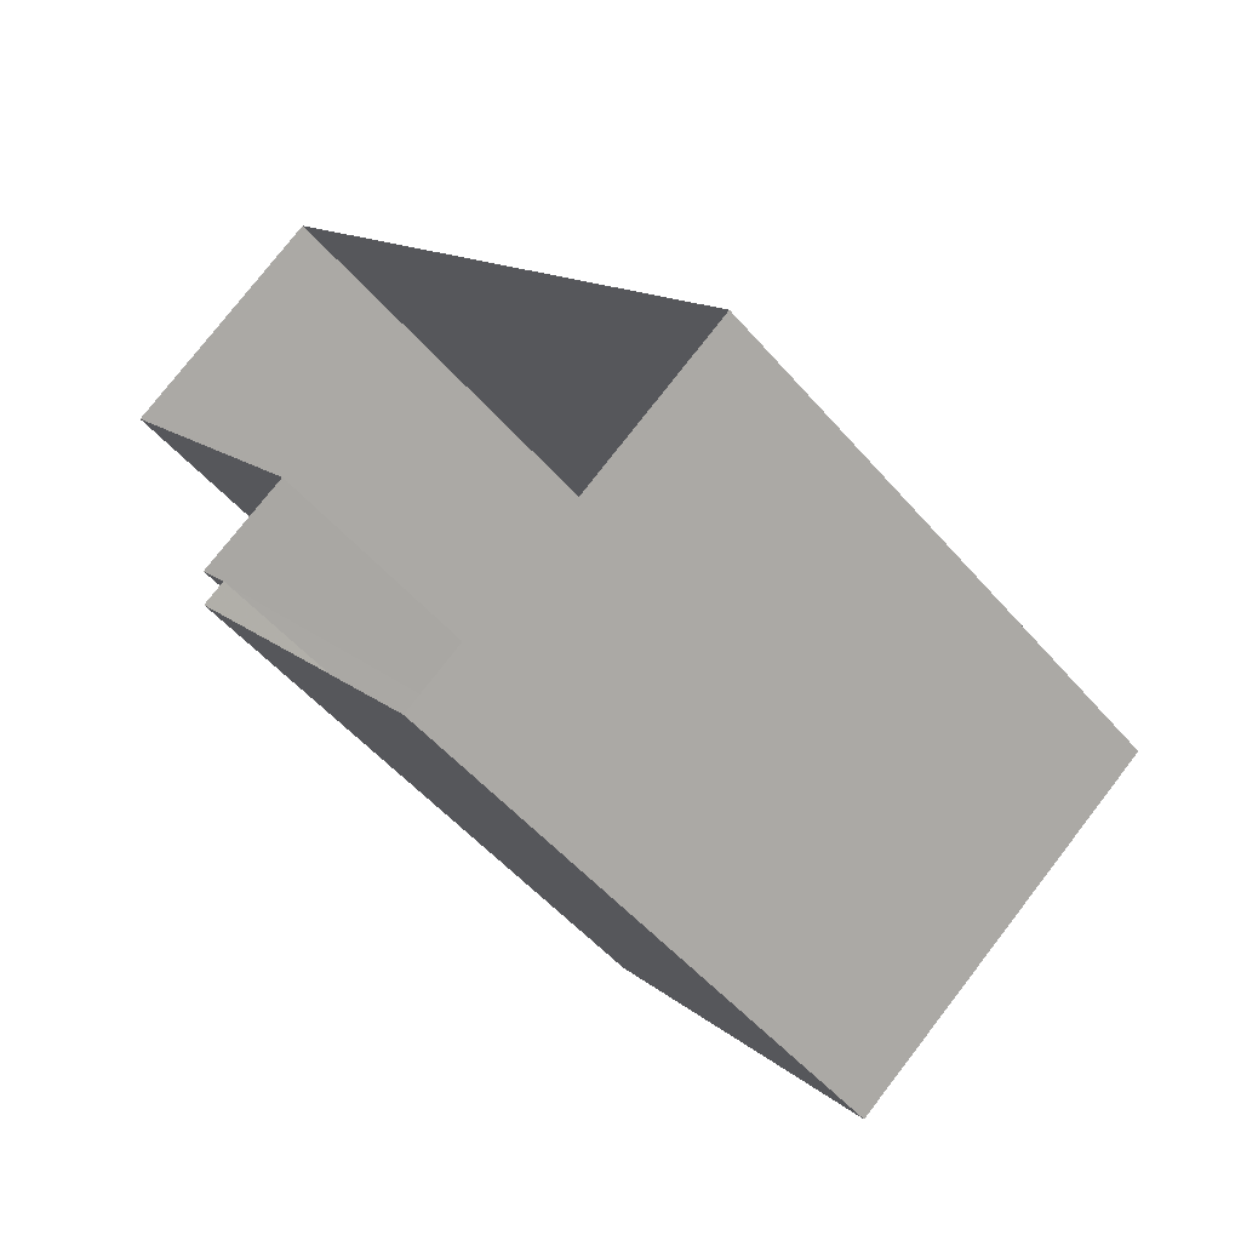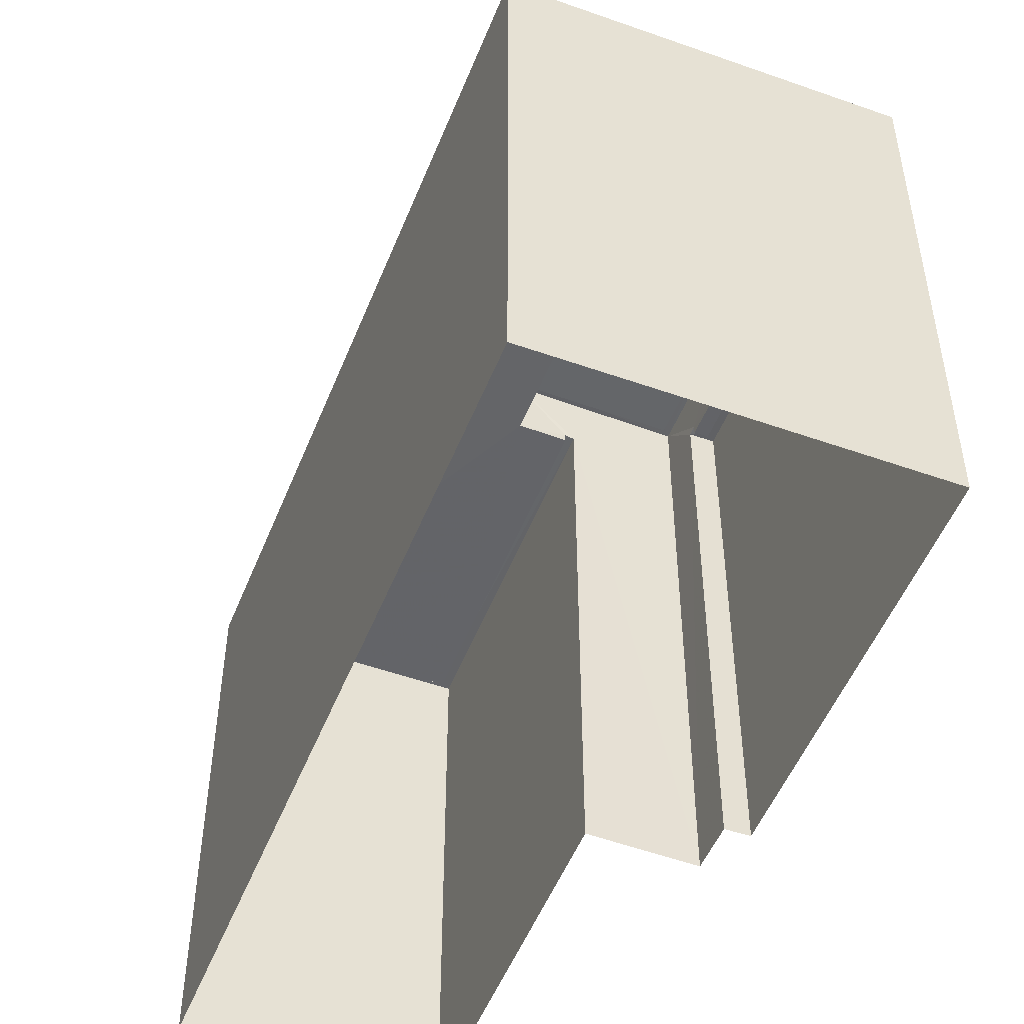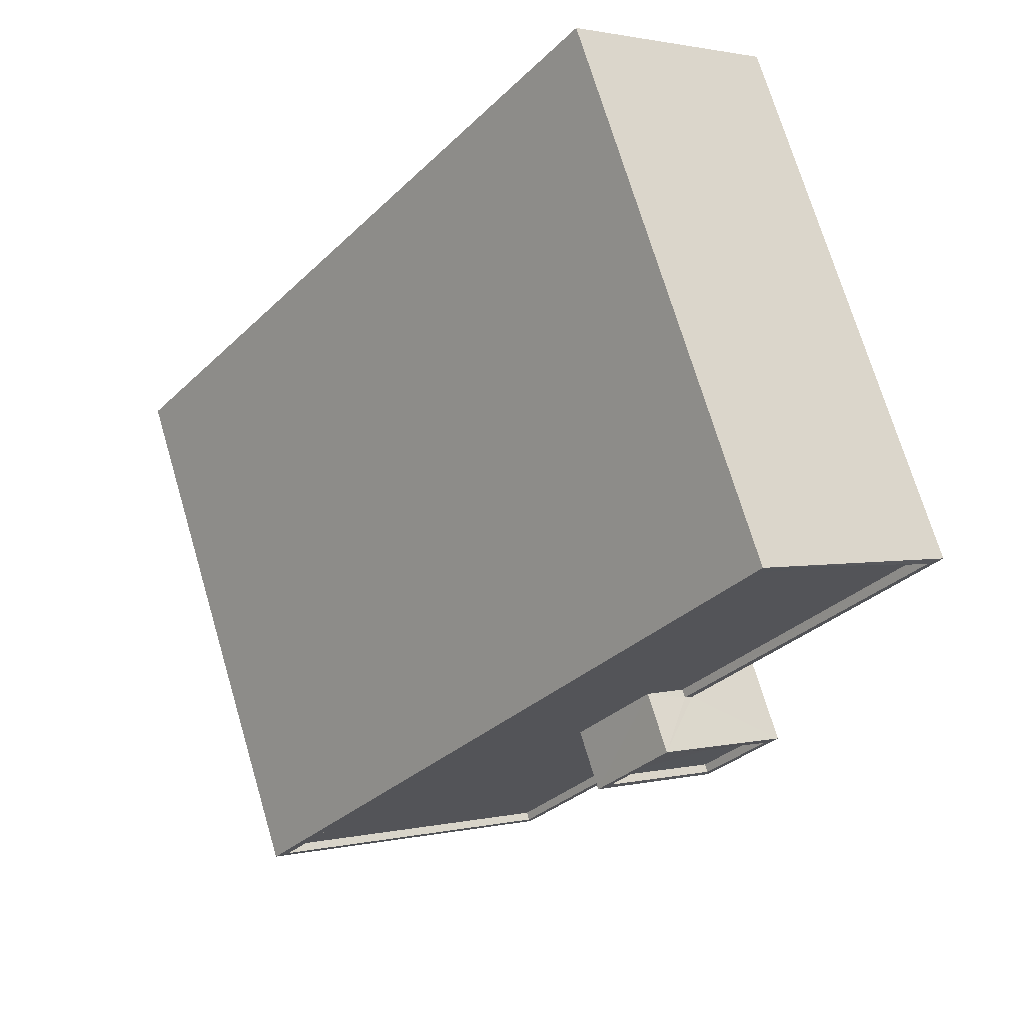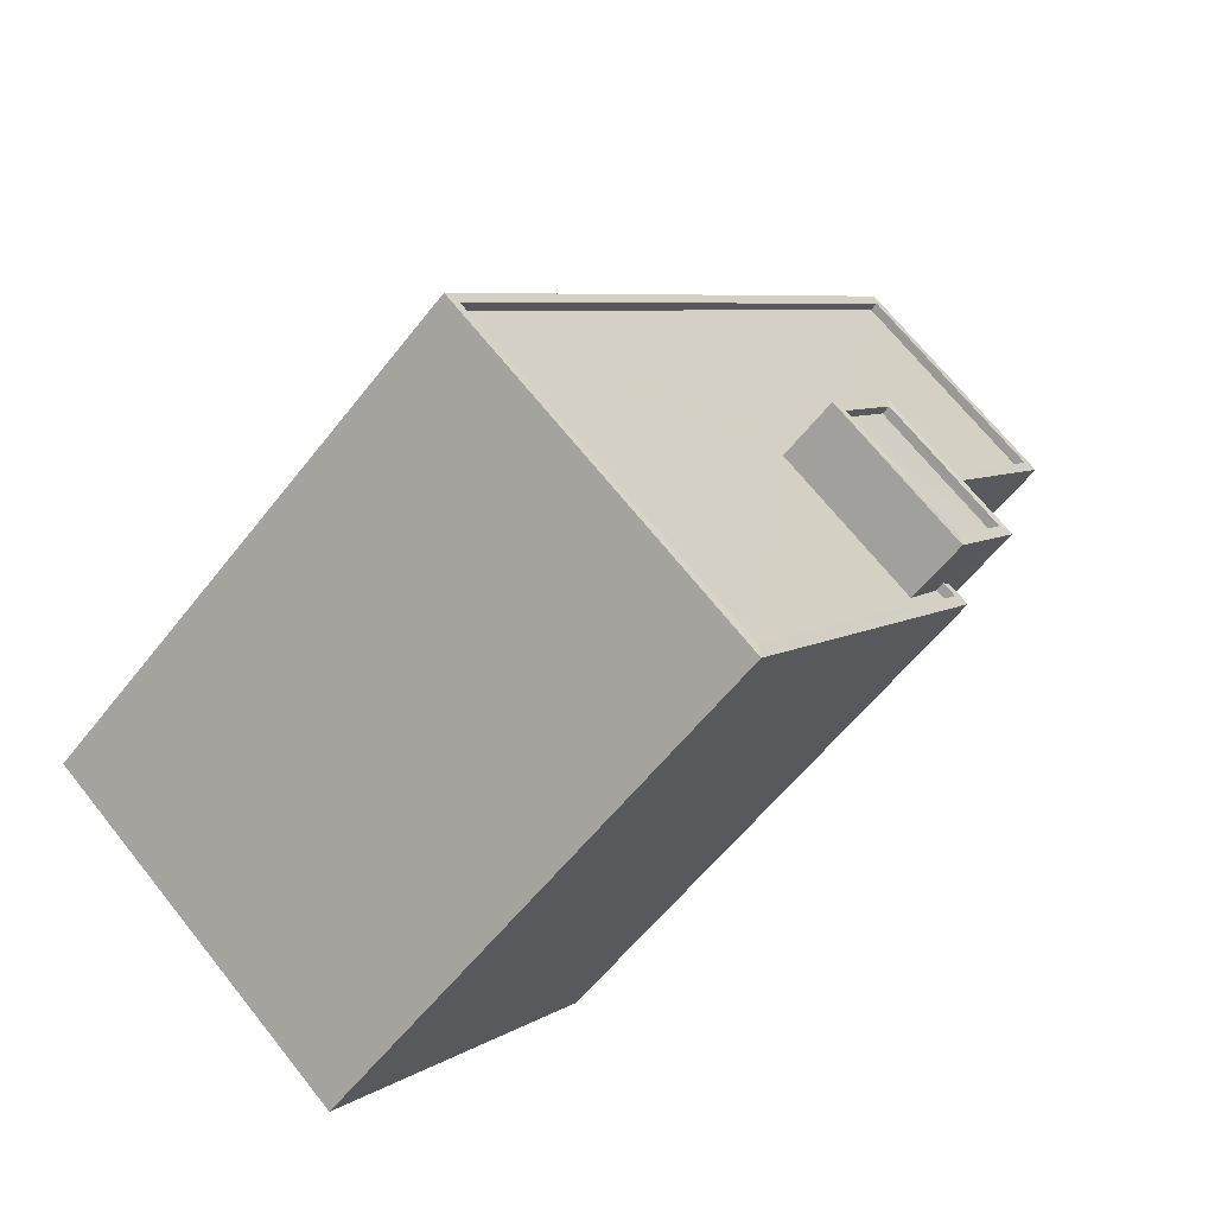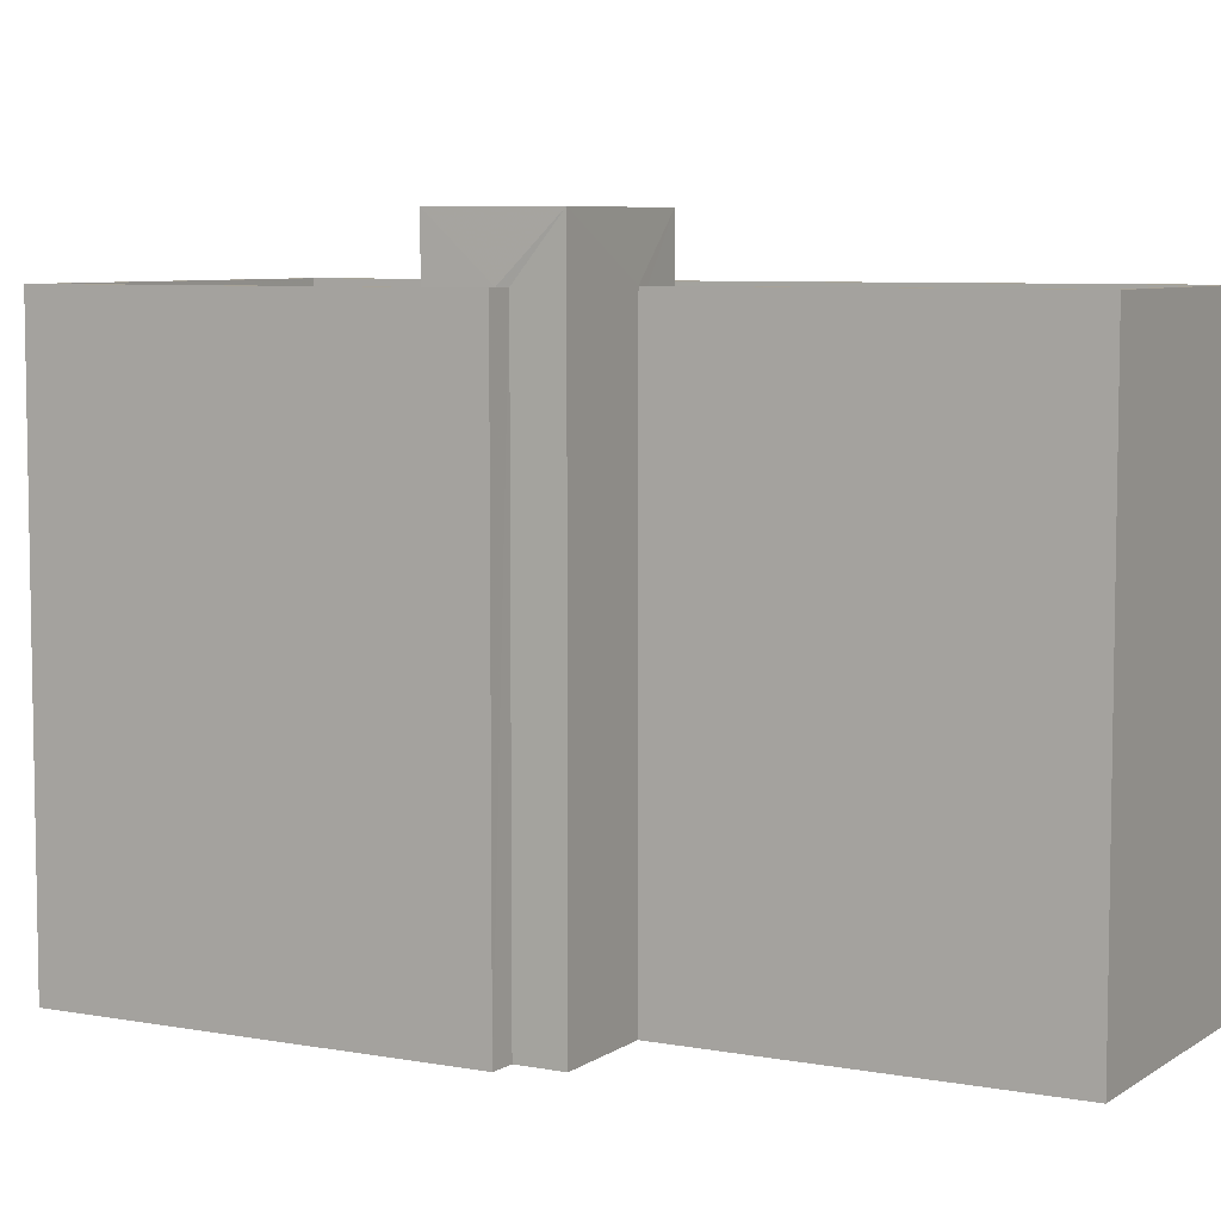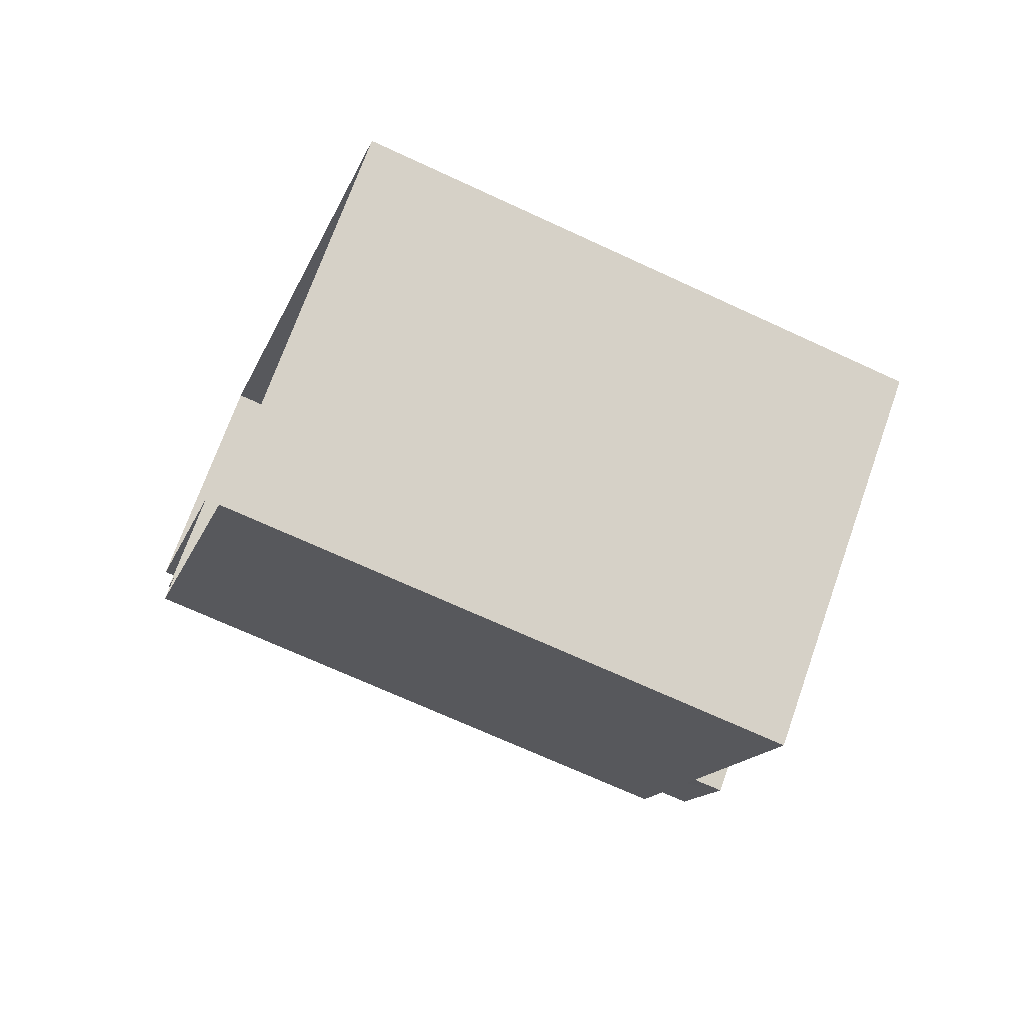
<metadata>
{"format":"obj","ext":"obj","renderer":"f3d","projection":"perspective","resolution":1024,"background":"white","views":[{"elev":-50.9,"azim":-141.0,"up":"+Y"},{"elev":-51.3,"azim":-59.4,"up":"+Z"},{"elev":71.7,"azim":-16.5,"up":"+Y"},{"elev":-58.3,"azim":-37.5,"up":"+Y"},{"elev":6.6,"azim":80.7,"up":"+Z"},{"elev":-69.1,"azim":-114.9,"up":"+Y"}]}
</metadata>
<code>
v 1.198e+05 7.867e+05 20.95
v 1.198e+05 7.866e+05 20.96
v 1.198e+05 7.867e+05 20.95
v 1.198e+05 7.867e+05 20.95
v 1.198e+05 7.866e+05 20.95
v 1.198e+05 7.867e+05 20.95
v 1.198e+05 7.867e+05 20.95
v 1.198e+05 7.867e+05 20.95
v 1.198e+05 7.867e+05 37.92
v 1.198e+05 7.867e+05 37.92
v 1.198e+05 7.867e+05 37.92
v 1.198e+05 7.867e+05 37.92
v 1.198e+05 7.867e+05 38.17
v 1.198e+05 7.867e+05 38.17
v 1.198e+05 7.867e+05 38.17
v 1.198e+05 7.867e+05 38.17
v 1.198e+05 7.867e+05 38.17
v 1.198e+05 7.867e+05 38.17
v 1.198e+05 7.866e+05 38.17
v 1.198e+05 7.867e+05 38.17
v 1.198e+05 7.867e+05 36.34
v 1.198e+05 7.867e+05 36.34
v 1.198e+05 7.867e+05 36.34
v 1.198e+05 7.866e+05 36.34
v 1.198e+05 7.867e+05 36.34
v 1.198e+05 7.867e+05 36.33
v 1.198e+05 7.866e+05 36.34
v 1.198e+05 7.866e+05 36.34
v 1.198e+05 7.867e+05 36.34
v 1.198e+05 7.867e+05 36.34
v 1.198e+05 7.867e+05 36.58
v 1.198e+05 7.867e+05 36.59
v 1.198e+05 7.867e+05 36.59
v 1.198e+05 7.866e+05 36.59
v 1.198e+05 7.866e+05 36.59
v 1.198e+05 7.867e+05 36.59
v 1.198e+05 7.867e+05 36.58
v 1.198e+05 7.867e+05 36.58
v 1.198e+05 7.866e+05 36.59
v 1.198e+05 7.866e+05 36.59
v 1.198e+05 7.867e+05 36.59
v 1.198e+05 7.867e+05 36.59
v 1.198e+05 7.867e+05 36.59
v 1.198e+05 7.867e+05 36.59
f 1 2 3
f 3 4 1
f 5 2 1
f 6 5 7
f 8 7 1
f 7 5 1
f 9 10 11
f 9 12 10
f 13 14 15
f 13 16 14
f 15 17 13
f 18 19 14
f 16 18 14
f 17 19 18
f 13 17 20
f 20 17 18
f 21 22 23
f 22 24 23
f 21 23 25
f 26 27 28
f 29 24 28
f 30 27 26
f 27 29 28
f 23 24 29
f 31 32 33
f 32 34 35
f 36 31 33
f 37 38 39
f 40 34 39
f 37 41 38
f 41 42 38
f 33 43 36
f 44 32 35
f 35 34 40
f 33 32 44
f 38 40 39
f 20 9 11
f 13 20 11
f 13 11 10
f 16 13 10
f 18 10 12
f 18 16 10
f 20 12 9
f 20 18 12
f 25 23 43
f 1 36 8
f 23 15 43
f 8 36 14
f 36 15 14
f 43 15 36
f 42 19 27
f 19 42 14
f 14 41 8
f 30 42 27
f 8 41 7
f 42 41 14
f 17 27 19
f 17 29 27
f 17 23 29
f 17 15 23
f 36 4 31
f 36 1 4
f 34 3 2
f 34 32 3
f 32 4 3
f 32 31 4
f 41 37 6
f 7 41 6
f 39 5 6
f 37 39 6
f 34 2 5
f 39 34 5
f 35 28 24
f 35 40 28
f 35 24 22
f 44 35 22
f 44 22 21
f 33 44 21
f 43 33 21
f 25 43 21
f 42 26 38
f 42 30 26
f 40 26 28
f 40 38 26

</code>
